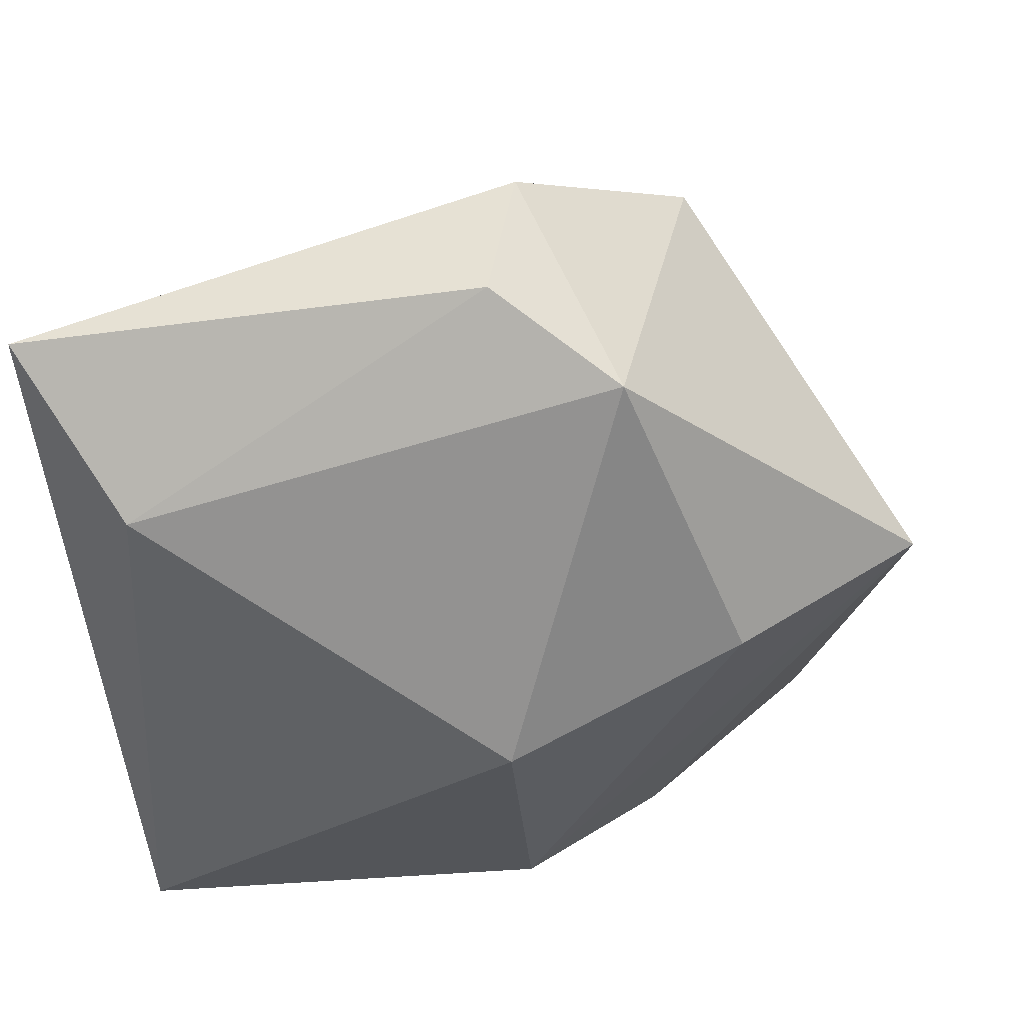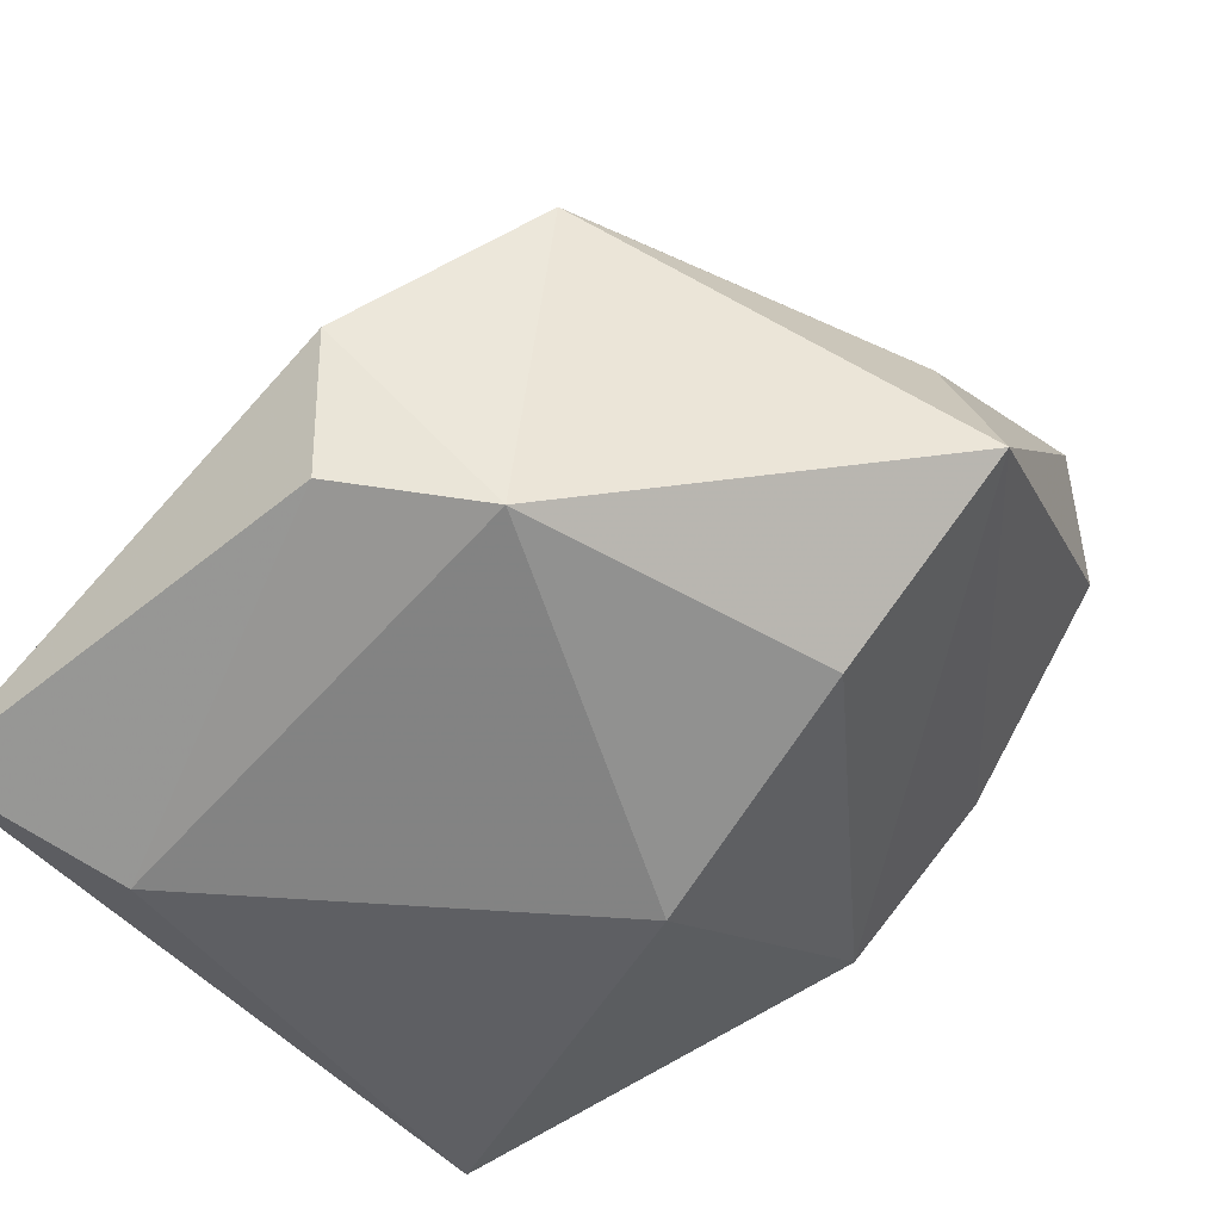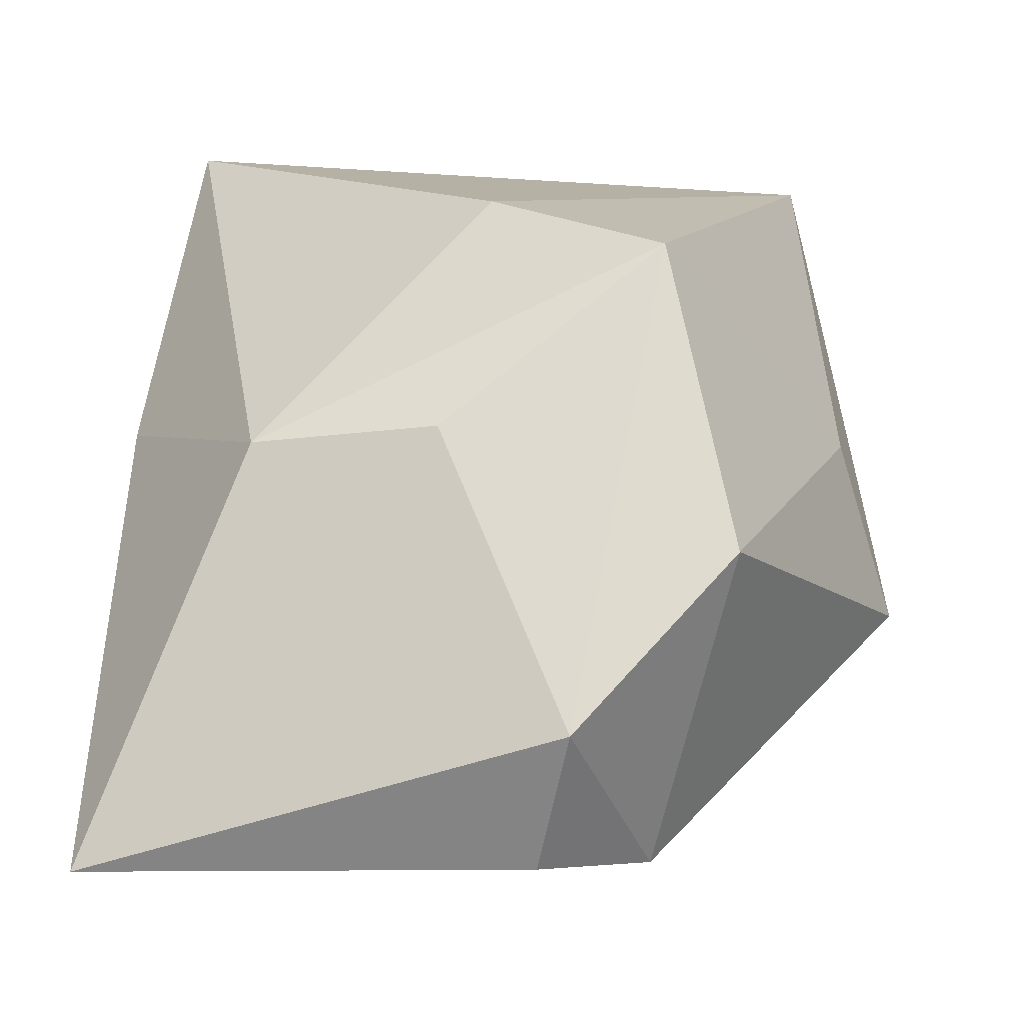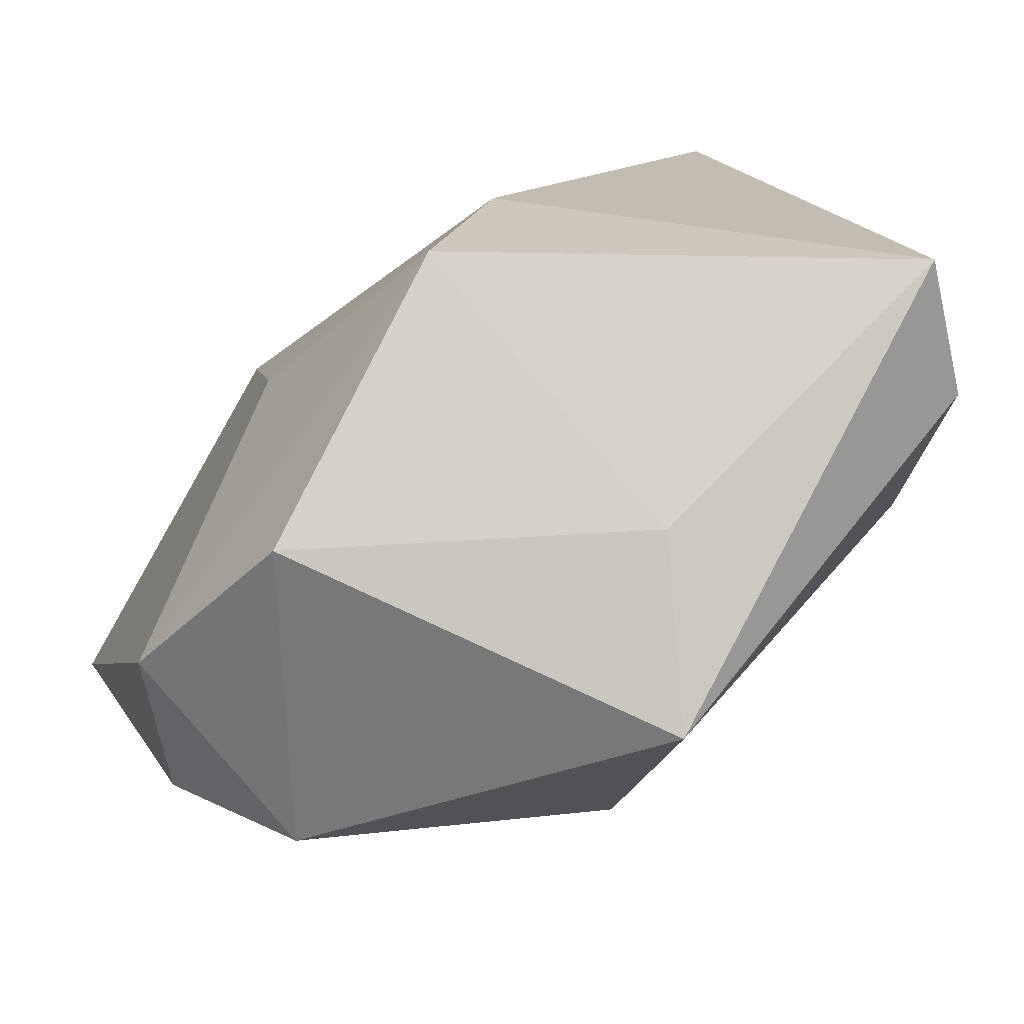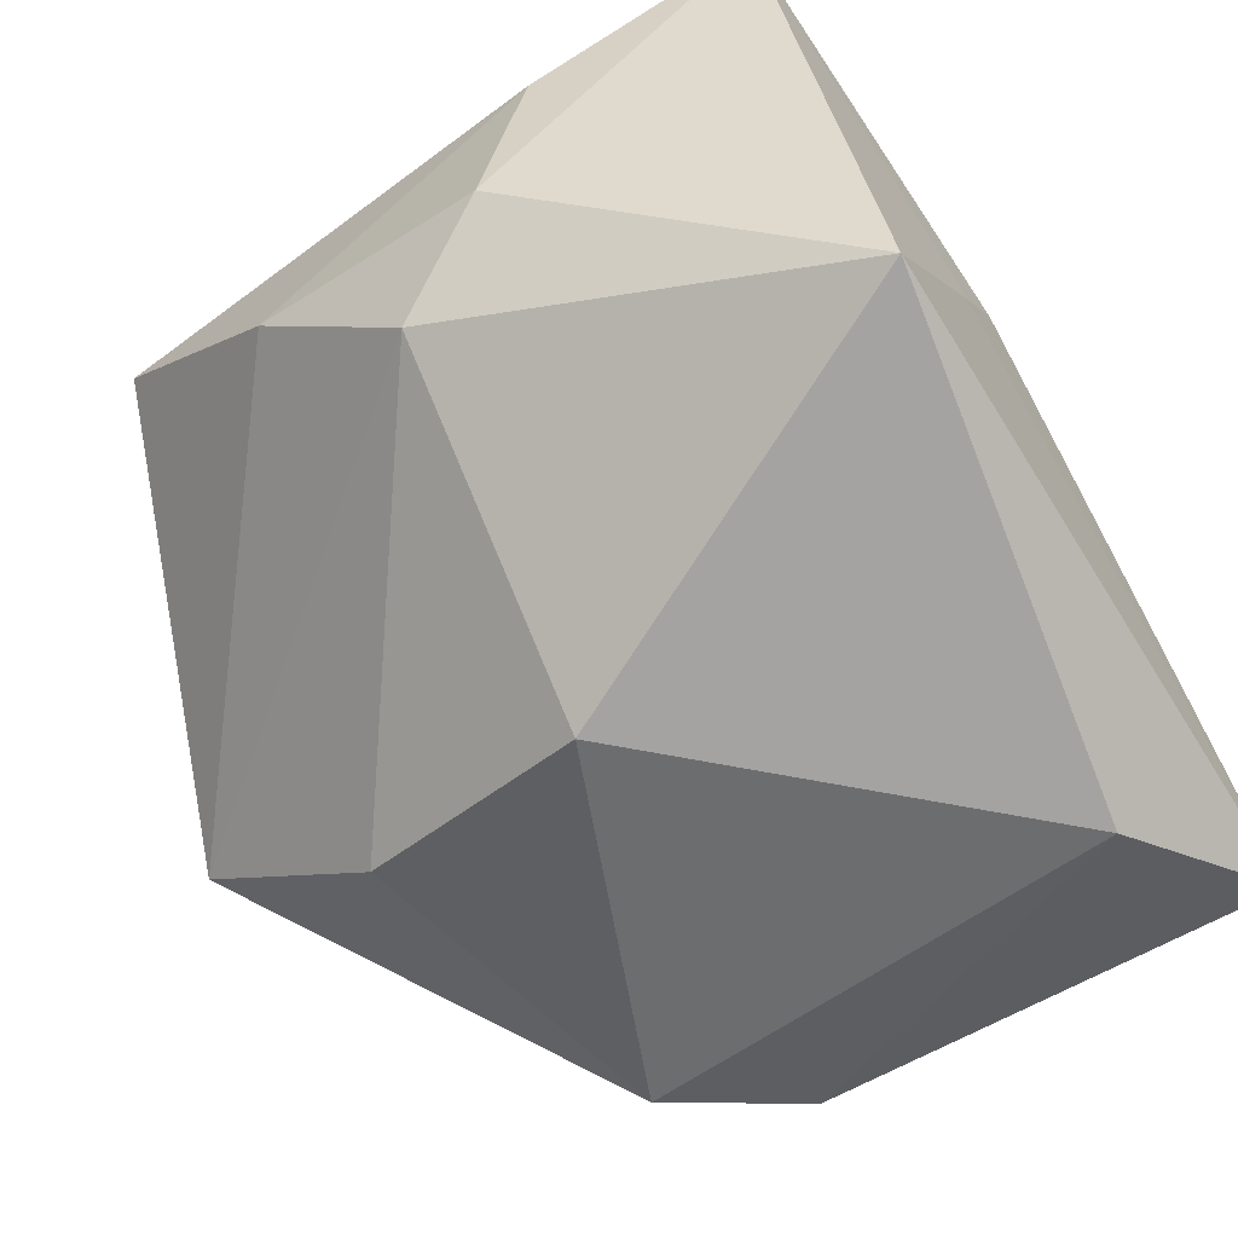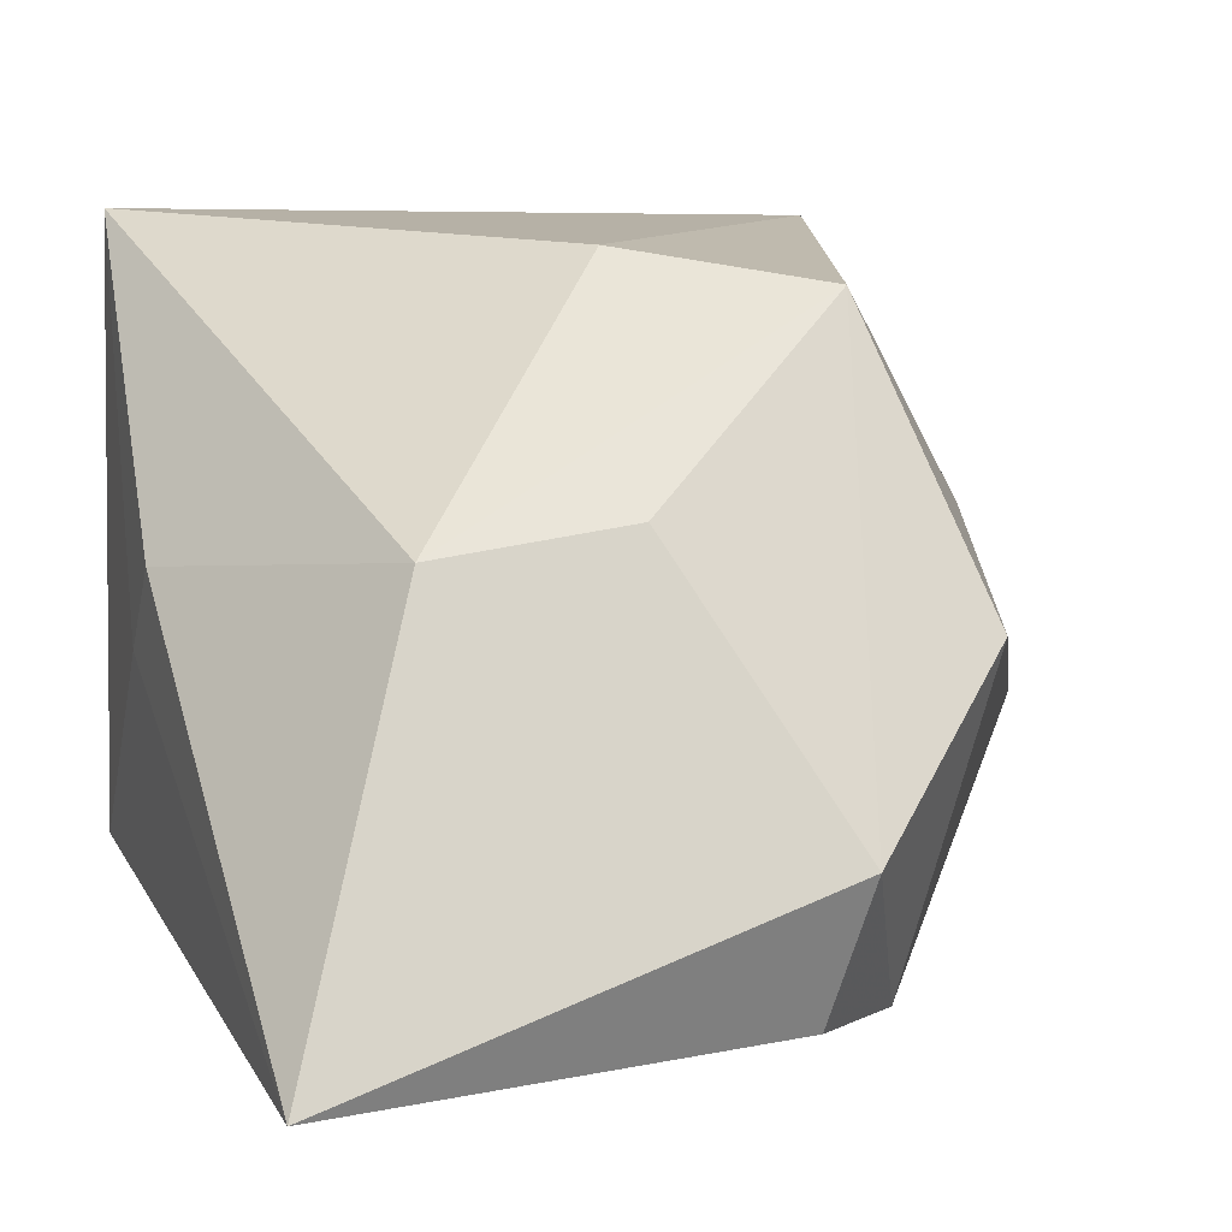
<metadata>
{"format":"obj","ext":"obj","renderer":"f3d","projection":"perspective","resolution":1024,"background":"white","views":[{"elev":-59.5,"azim":-82.1,"up":"+Z"},{"elev":-53.9,"azim":-48.8,"up":"+Z"},{"elev":14.3,"azim":-88.9,"up":"+Z"},{"elev":14.5,"azim":-19.7,"up":"+Z"},{"elev":-61.2,"azim":121.7,"up":"+Z"},{"elev":15.5,"azim":-110.9,"up":"+Z"}]}
</metadata>
<code>
v -0.0203 0.0164 0.01054
v 0.03153 0.006067 -0.00413
v 0.0315 0.00966 0.0115
v -0.003845 -0.002379 0.02773
v 0.02802 -0.001544 -0.01053
v 0.001498 0.02934 0.006208
v 0.02977 -0.01303 0.0004519
v 0.01903 0.02947 -0.01928
v -0.0344 0.02947 -0.02034
v 0.02328 -0.03006 0.02503
v 0.02734 -0.0277 0.01346
v -0.02292 0.001379 0.01252
v 0.006655 0.02947 -0.00126
v -0.0258 -0.01564 -0.02273
v -0.0142 -0.01658 0.02567
v -0.03702 -0.009054 -0.008121
v -0.0008255 -0.03758 -0.009447
v 0.02756 0.02601 0.02773
v -0.02093 0.02268 -0.0258
v -0.000541 -0.02235 -0.02083
v 0.004108 -0.003063 -0.02686
v -0.0287 -0.02204 0.003979
v -0.03401 -0.006566 -0.02004
v -0.0004277 -0.03282 0.005872
f 21 5 20
f 8 5 21
f 1 18 6
f 6 9 1
f 20 5 17
f 4 18 1
f 1 15 4
f 10 18 4
f 4 15 10
f 8 18 2
f 2 5 8
f 14 21 20
f 20 17 14
f 19 9 8
f 8 21 19
f 21 14 19
f 8 9 13
f 9 6 13
f 13 18 8
f 13 6 18
f 10 15 24
f 24 17 10
f 10 17 11
f 12 15 1
f 12 16 15
f 1 9 12
f 9 16 12
f 15 16 22
f 22 24 15
f 17 24 22
f 22 14 17
f 16 14 22
f 23 16 9
f 23 14 16
f 9 19 23
f 23 19 14
f 7 17 5
f 7 11 17
f 5 2 7
f 3 2 18
f 3 18 10
f 10 11 3
f 3 7 2
f 11 7 3

</code>
